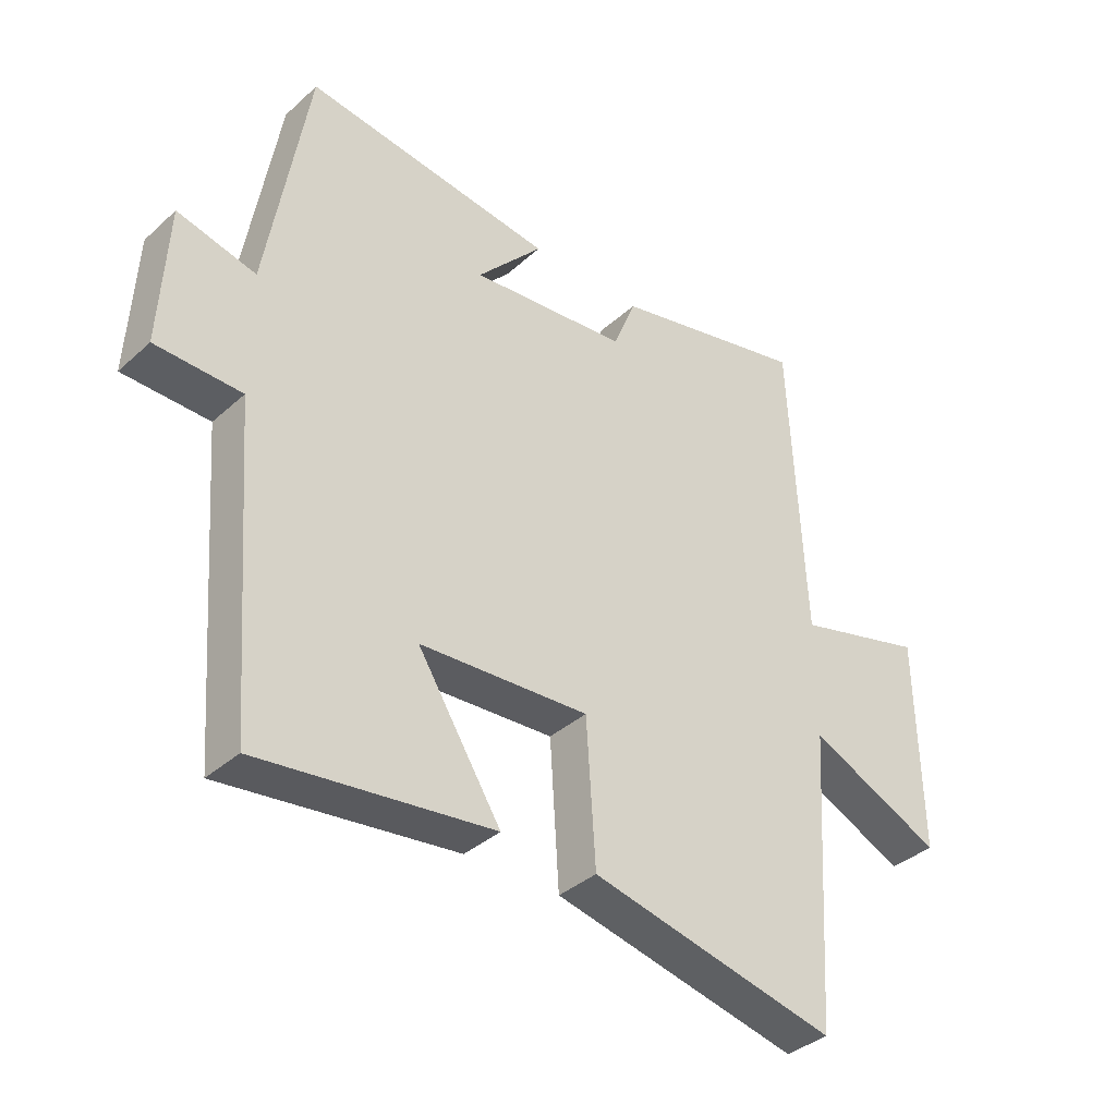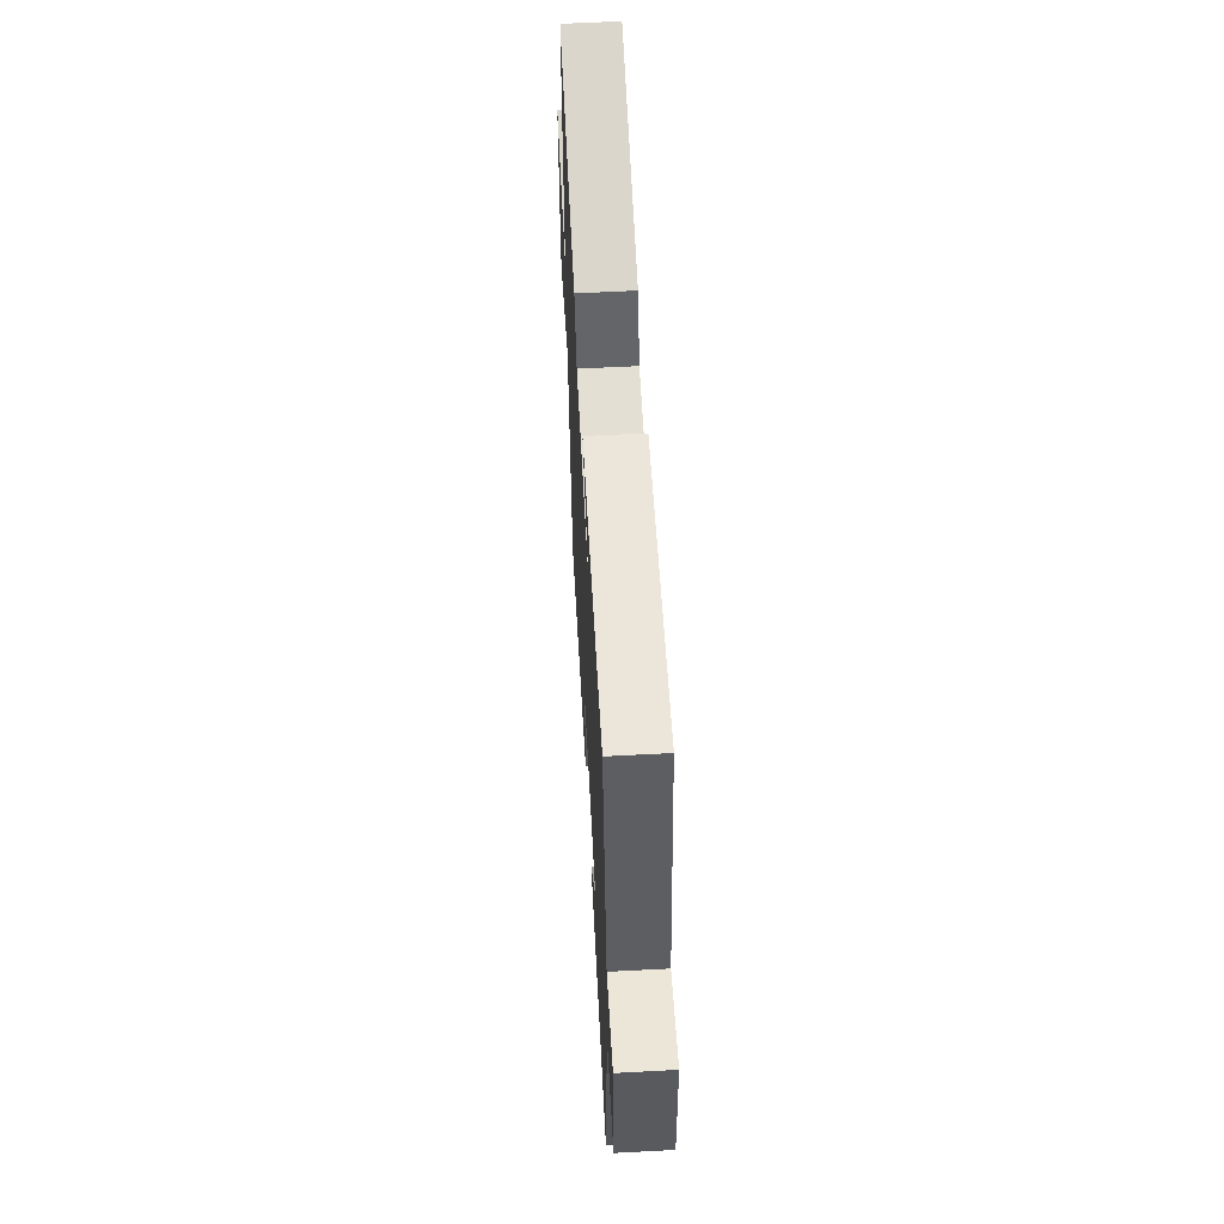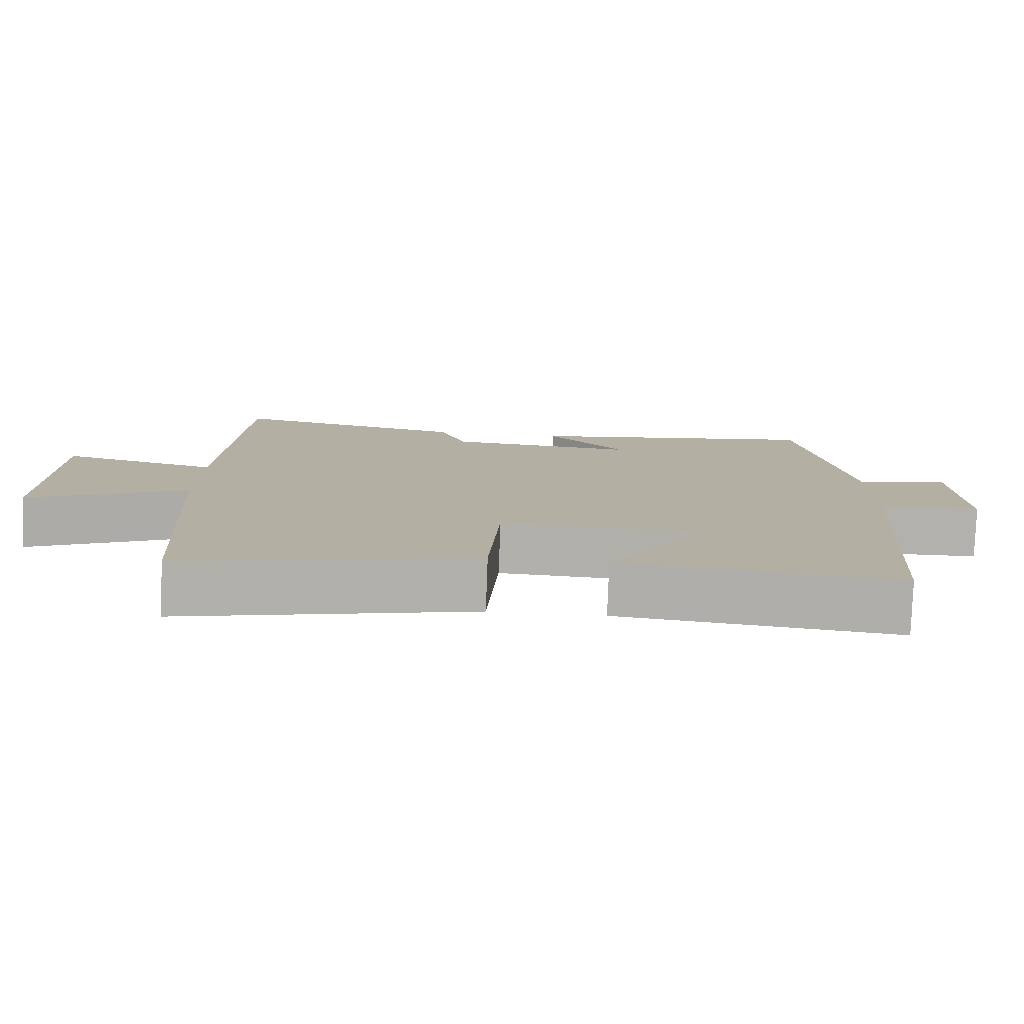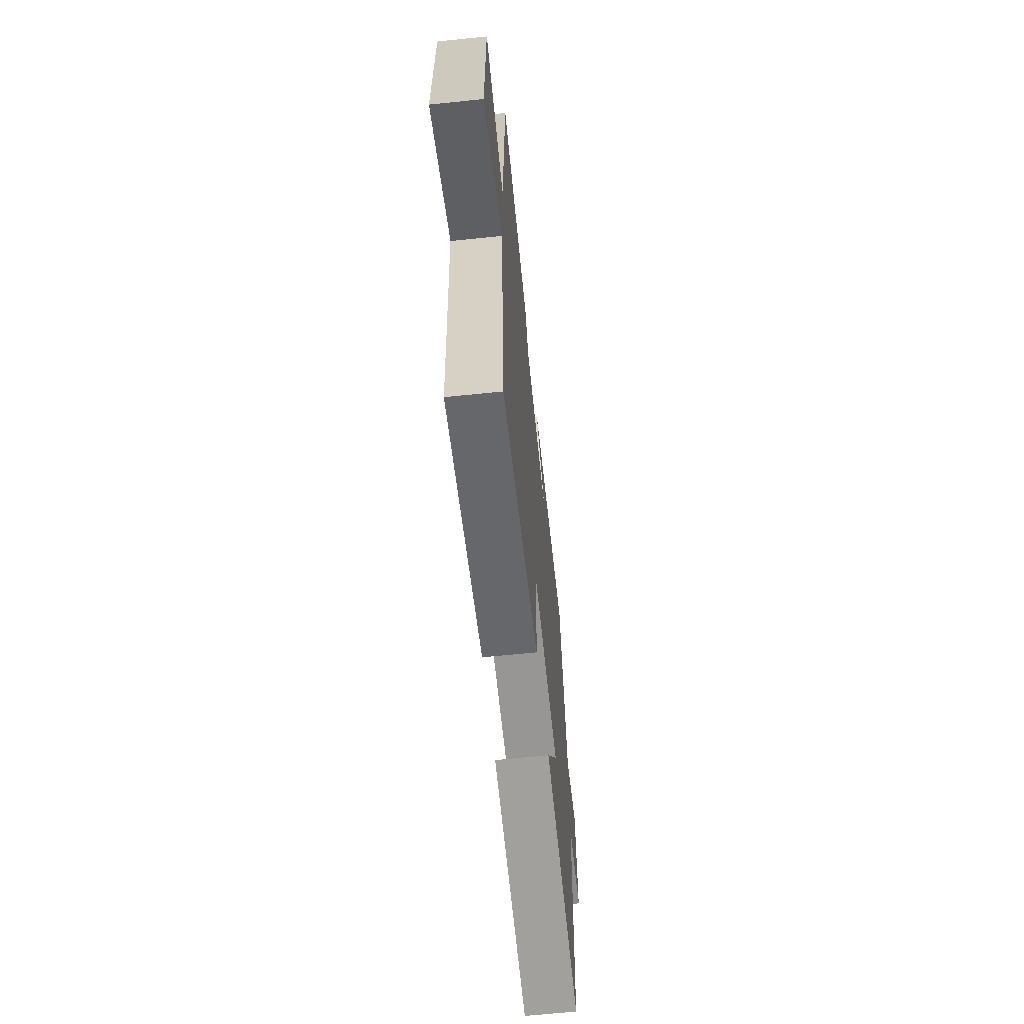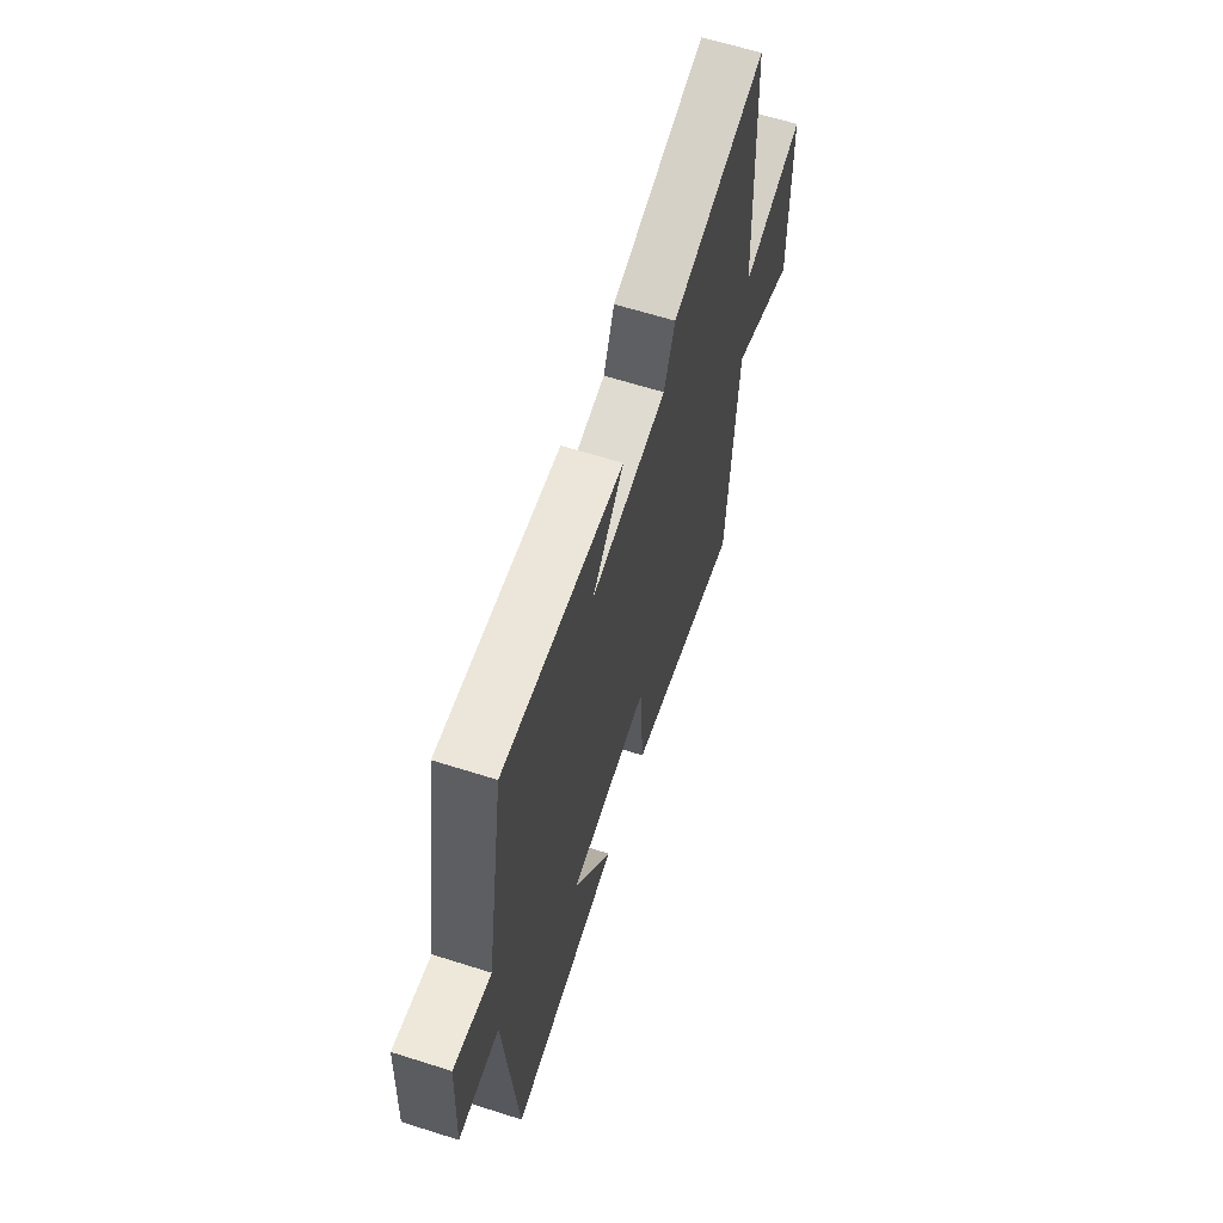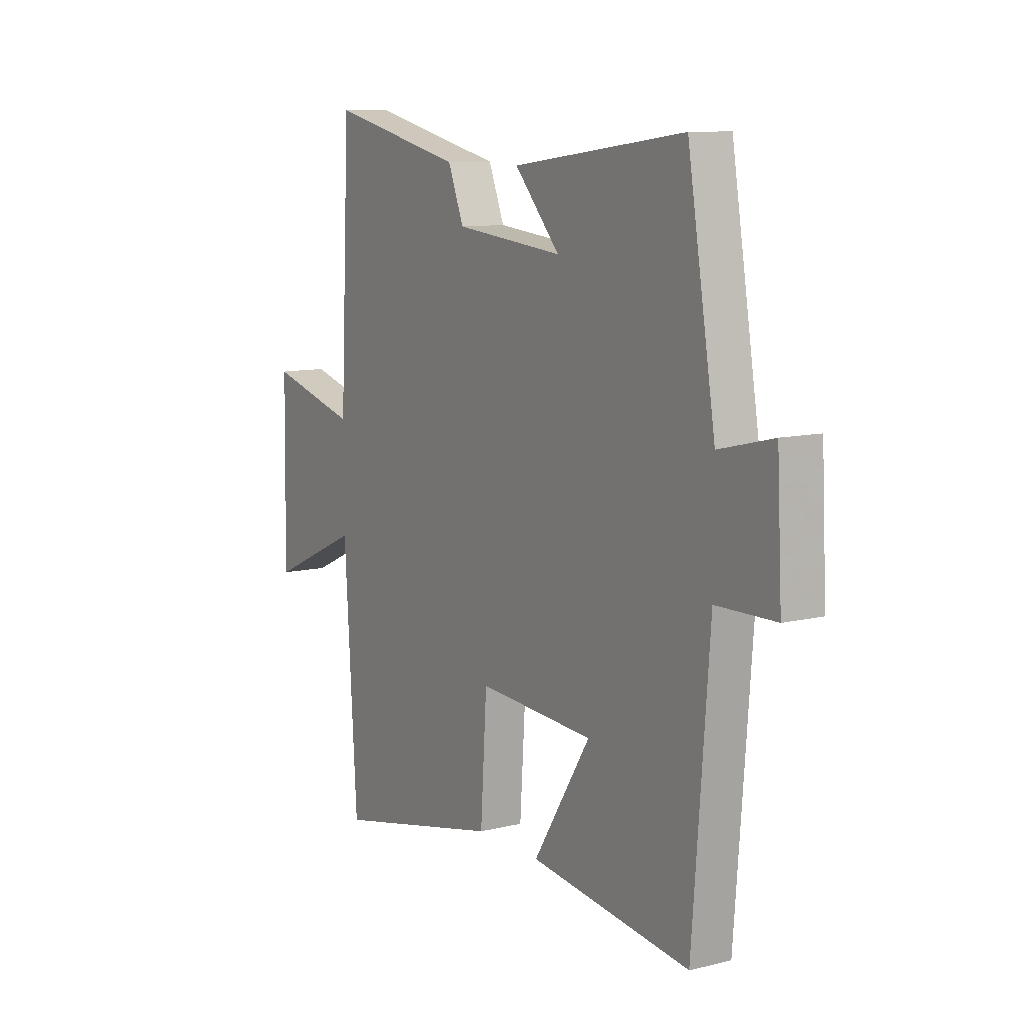
<metadata>
{"format":"obj","ext":"obj","renderer":"f3d","projection":"perspective","resolution":1024,"background":"white","views":[{"elev":-37.0,"azim":-41.1,"up":"+Z"},{"elev":60.8,"azim":-93.1,"up":"+Z"},{"elev":-79.1,"azim":177.9,"up":"+Z"},{"elev":-64.6,"azim":96.0,"up":"+Z"},{"elev":63.7,"azim":-72.2,"up":"+Z"},{"elev":10.1,"azim":-122.0,"up":"+Z"}]}
</metadata>
<code>
v -0.461 0.07 -0.547
v -0.5 0.07 -0.043
v -0.639 0.07 -0.04
v -0.627 0.07 0.188
v -0.5 0.07 0.157
v -0.434 0.07 0.552
v -0.029 0.07 0.5
v -0.136 0.07 0.382
v 0.12 0.07 0.408
v 0.157 0.07 0.5
v 0.476 0.07 0.574
v 0.5 0.07 0.079
v 0.711 0.07 0.136
v 0.717 0.07 -0.212
v 0.5 0.07 -0.113
v 0.47 0.07 -0.589
v 0.071 0.07 -0.5
v 0.056 0.07 -0.27
v -0.218 0.07 -0.286
v -0.083 0.07 -0.5
v -0.461 0 -0.547
v -0.5 0 -0.043
v -0.639 0 -0.04
v -0.627 0 0.188
v -0.5 0 0.157
v -0.434 0 0.552
v -0.029 0 0.5
v -0.136 0 0.382
v 0.12 0 0.408
v 0.157 0 0.5
v 0.476 0 0.574
v 0.5 0 0.079
v 0.711 0 0.136
v 0.717 0 -0.212
v 0.5 0 -0.113
v 0.47 0 -0.589
v 0.071 0 -0.5
v 0.056 0 -0.27
v -0.218 0 -0.286
v -0.083 0 -0.5
f 19 20 1 2
f 18 19 2
f 15 16 17 18
f 15 18 2
f 12 13 14 15
f 11 12 15
f 10 11 15
f 9 10 15
f 8 9 15 2
f 5 6 7 8
f 5 8 2 3
f 3 4 5
f 22 21 40 39
f 22 39 38
f 38 37 36 35
f 22 38 35
f 35 34 33 32
f 35 32 31
f 35 31 30
f 35 30 29
f 22 35 29 28
f 28 27 26 25
f 23 22 28 25
f 25 24 23
f 1 21 22 2
f 2 22 23 3
f 3 23 24 4
f 4 24 25 5
f 5 25 26 6
f 6 26 27 7
f 7 27 28 8
f 8 28 29 9
f 9 29 30 10
f 10 30 31 11
f 11 31 32 12
f 12 32 33 13
f 13 33 34 14
f 14 34 35 15
f 15 35 36 16
f 16 36 37 17
f 17 37 38 18
f 18 38 39 19
f 19 39 40 20
f 20 40 21 1

</code>
